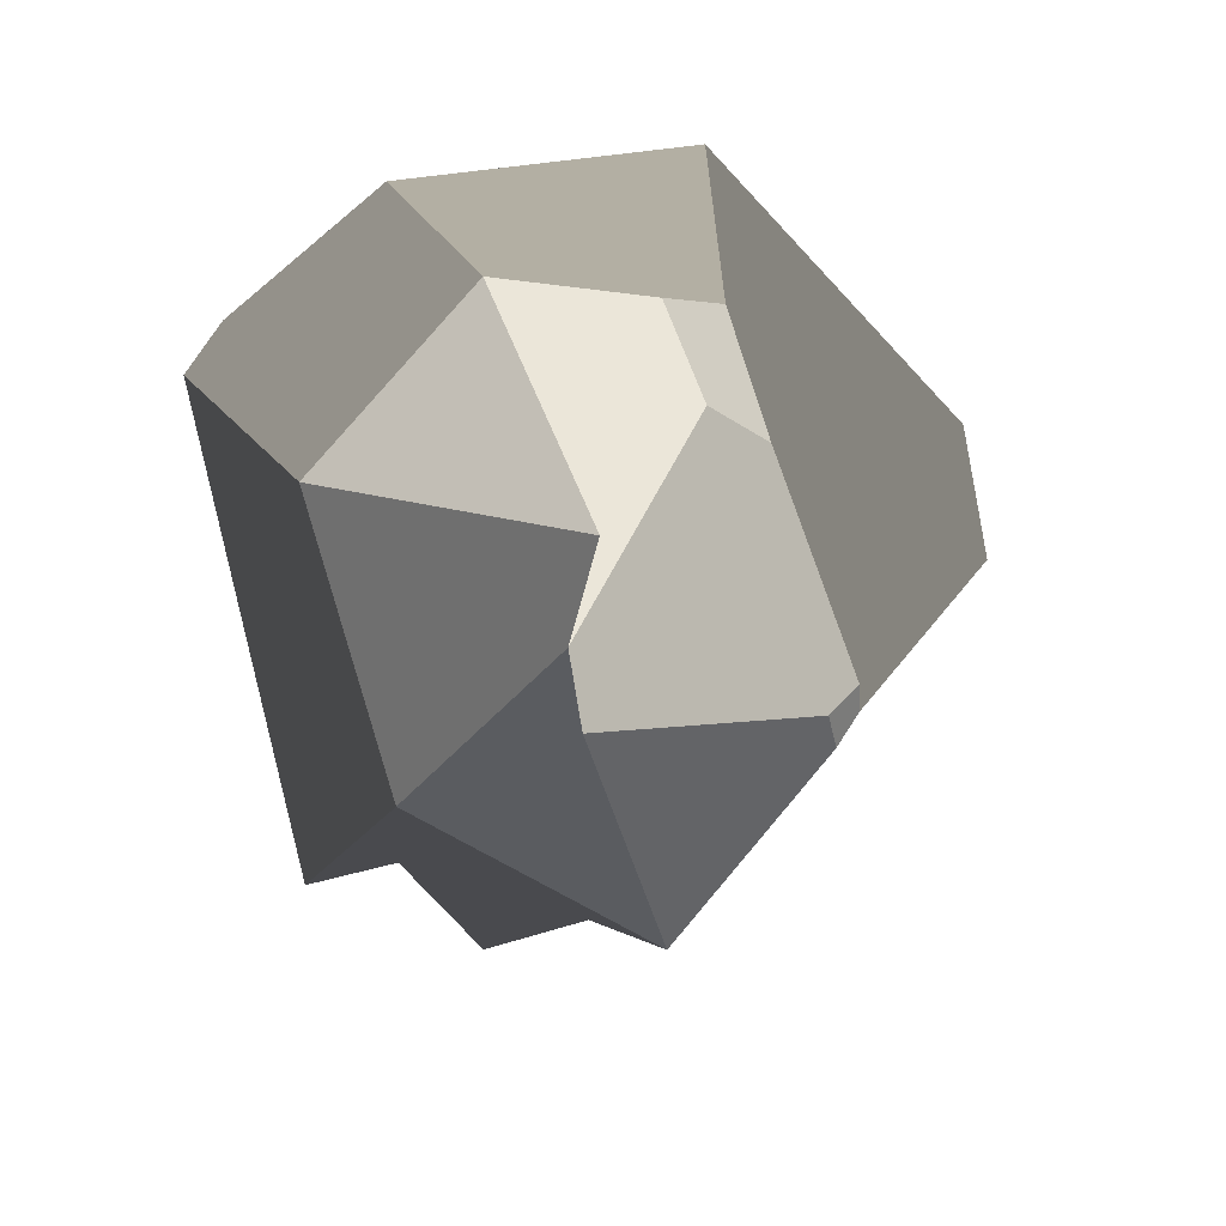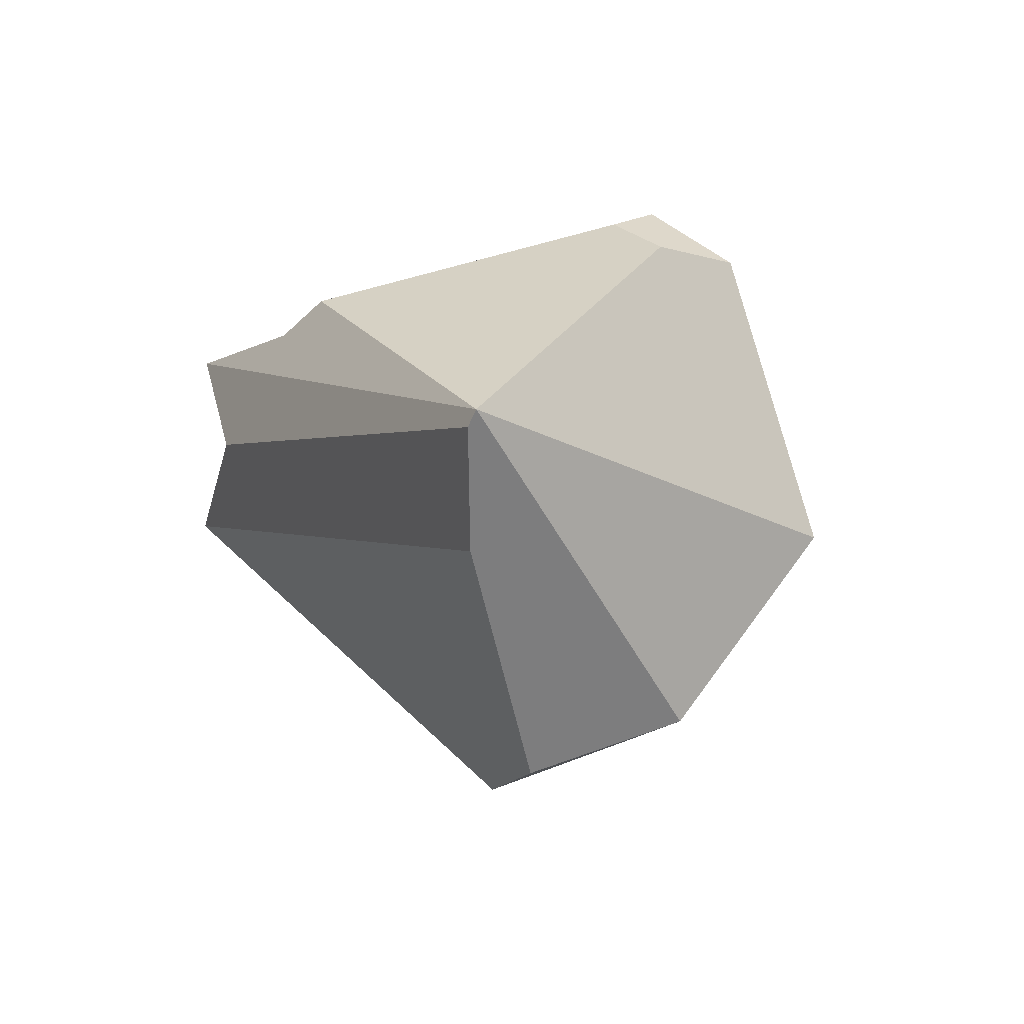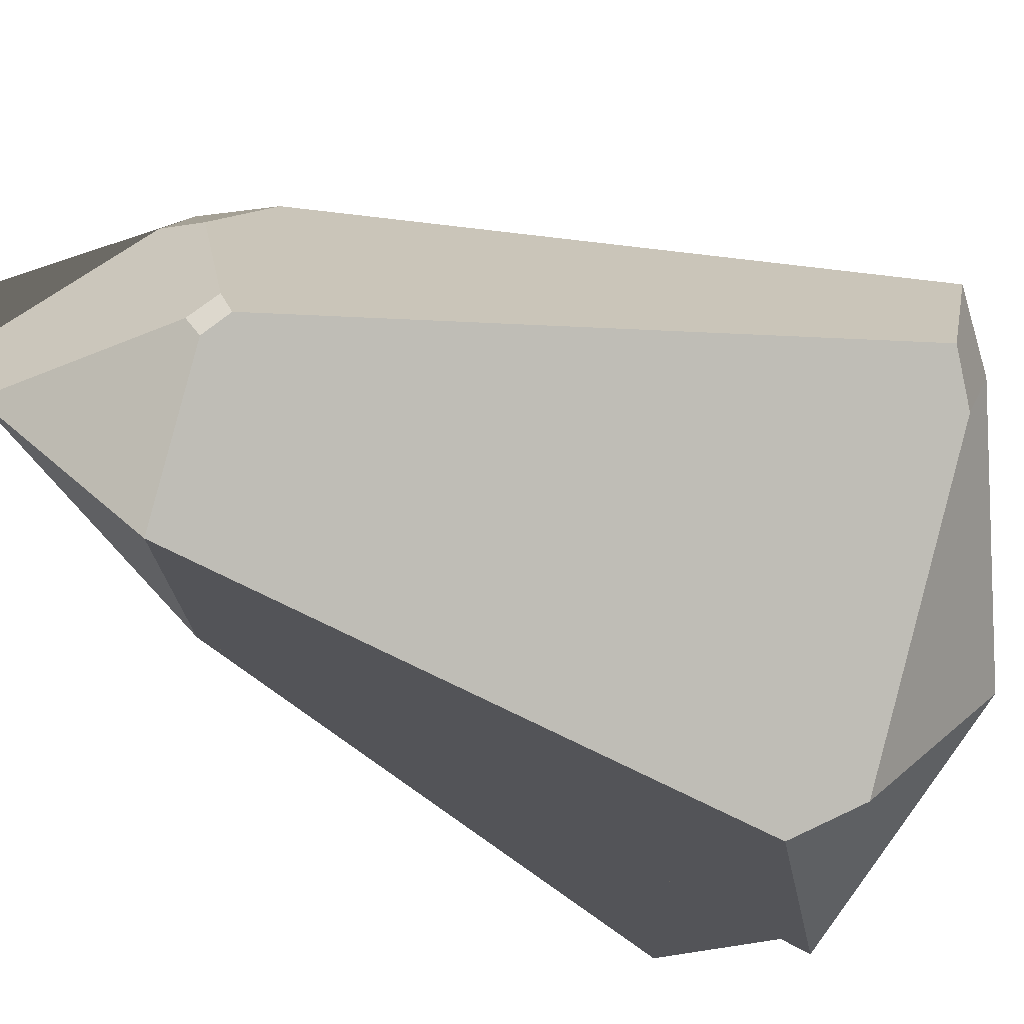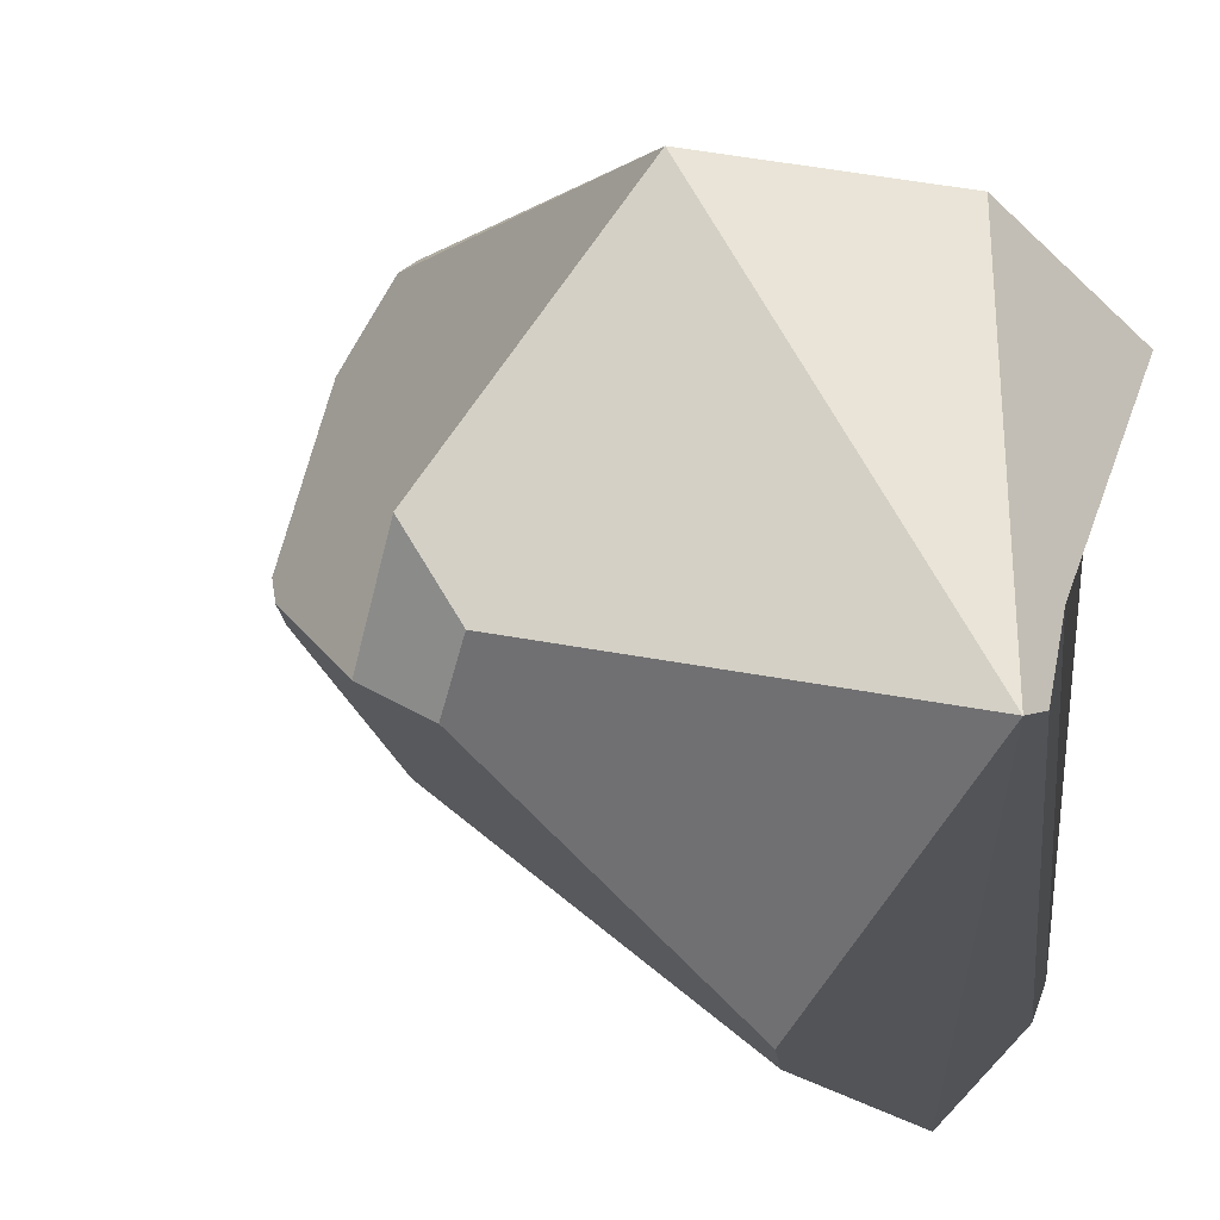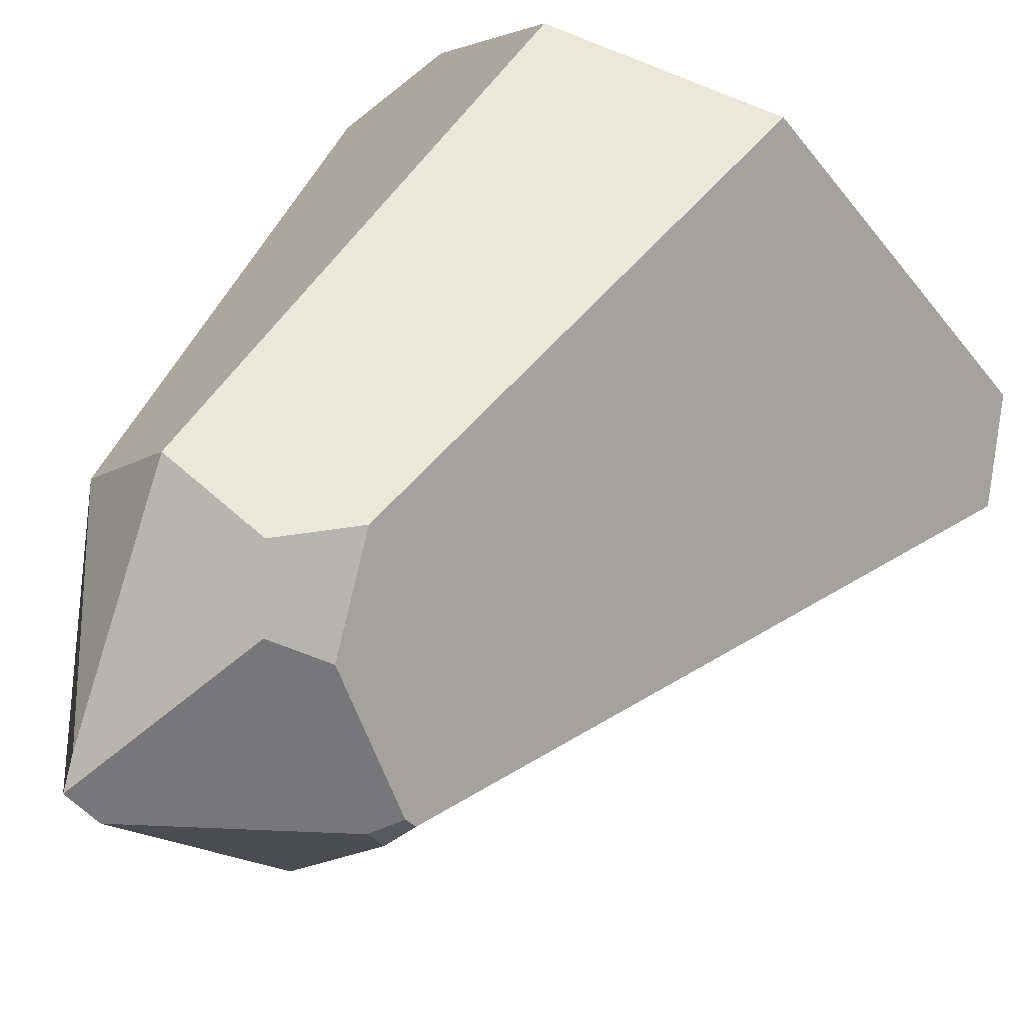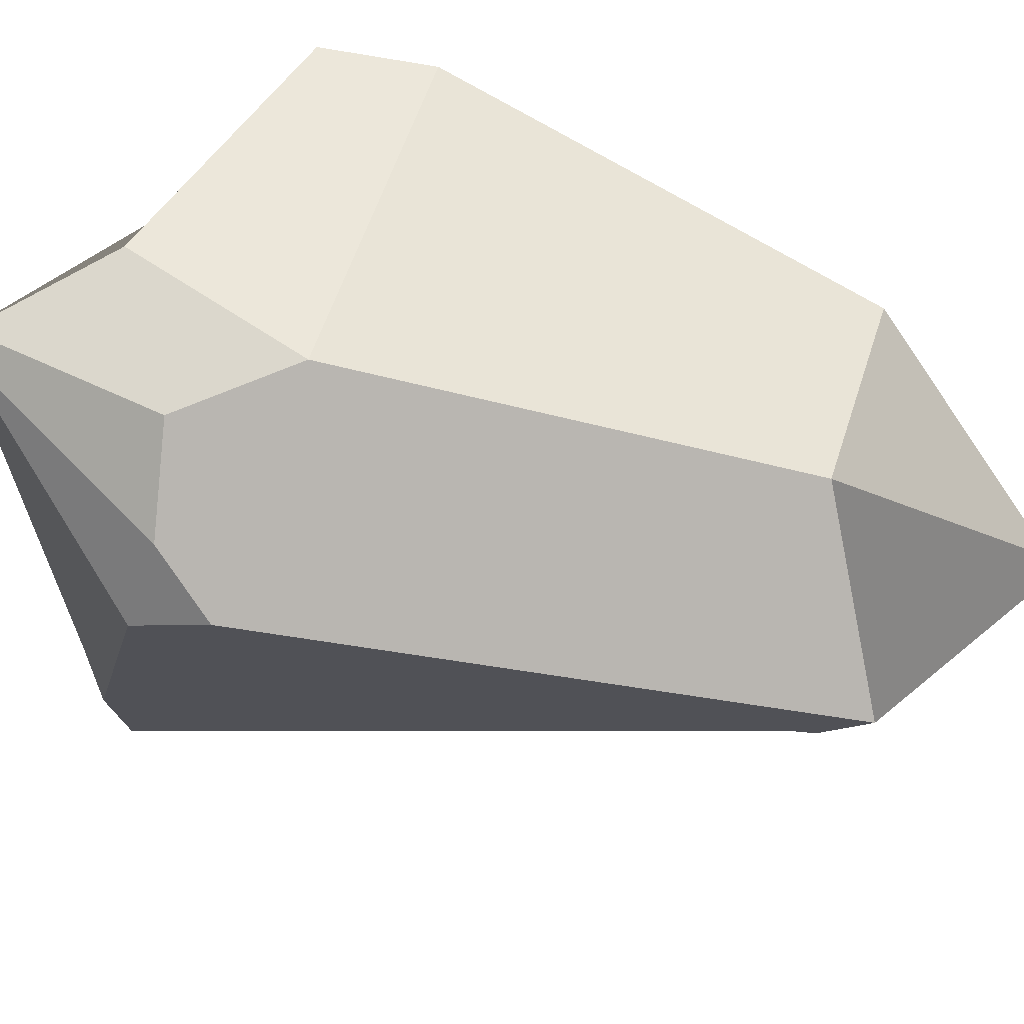
<metadata>
{"format":"obj","ext":"obj","renderer":"f3d","projection":"perspective","resolution":1024,"background":"white","views":[{"elev":9.3,"azim":-3.2,"up":"+Z"},{"elev":75.7,"azim":-59.8,"up":"+Y"},{"elev":-45.8,"azim":68.5,"up":"+Z"},{"elev":6.1,"azim":153.0,"up":"+Z"},{"elev":48.3,"azim":38.9,"up":"+Z"},{"elev":-58.9,"azim":-106.1,"up":"+Z"}]}
</metadata>
<code>
v  1.231 -23.41 -12.2
v  -11.43 -16.72 -6.642
v  -0.4444 17.73 -21.14
v  -6.538 22.07 -23.98
v  -11.58 23.16 -18.83
v  -16.95 16.4 -18.5
v  -21.25 18.89 14.02
v  -10.22 27.51 2.376
v  -23.05 11.42 11.63
v  -3.909 -35.55 4.35
v  -15.75 -20.36 9.641
v  -2.539 -35.42 9.154
v  -7.187 -22.09 19.27
v  8.655 -24.14 -0.9446
v  9.132 -23.25 -2.664
v  10.28 -22.56 0.216
v  10.39 -21.77 -1.25
v  -3.205 -33.84 0.2584
v  23.05 19.51 -0.233
v  19.82 21.87 -2.118
v  2.415 22.14 -18.9
v  2.841 -25.29 13.63
v  6.01 -23.07 11.64
v  0.9726 -22.65 18.3
v  4.316 -17.91 17.64
v  6.247 17.97 23.98
v  21.82 21.49 7.506
v  19.34 23.8 2.321
v  -2.55 35.55 -1.478
v  -3.985 35.48 -1.334
v  -11.84 17.89 21.94
g cystal_b2
f 1 2 3
f 3 2 4
f 4 2 5
f 2 6 5
f 7 8 9
f 9 8 6
f 2 10 11
f 11 10 12
f 13 11 12
f 14 15 16
f 16 15 17
f 10 2 18
f 2 1 18
f 15 14 1
f 1 14 18
f 1 3 15
f 15 3 17
f 19 17 20
f 3 21 17
f 21 20 17
f 22 23 24
f 24 23 25
f 16 23 14
f 14 23 18
f 23 22 18
f 22 10 18
f 26 25 27
f 27 25 19
f 25 23 19
f 19 23 17
f 23 16 17
f 10 22 12
f 13 12 24
f 22 24 12
f 28 20 21
f 21 29 28
f 26 27 28
f 28 29 26
f 29 4 5
f 5 30 29
f 8 30 5
f 5 6 8
f 29 30 31
f 30 8 31
f 8 7 31
f 13 31 11
f 7 9 31
f 9 11 31
f 31 13 26
f 13 24 26
f 24 25 26
f 31 26 29
f 19 20 28
f 28 27 19
f 29 21 3
f 3 4 29
f 9 6 2
f 2 11 9

</code>
